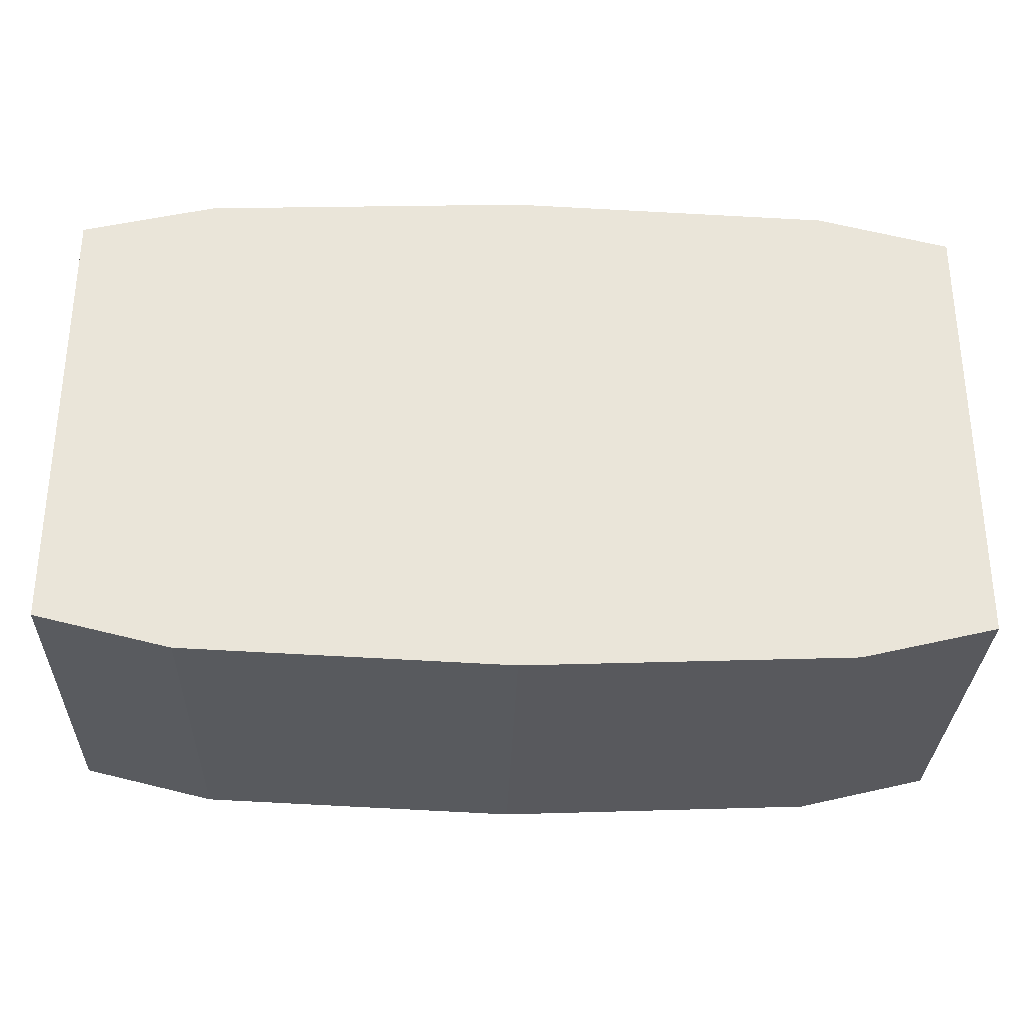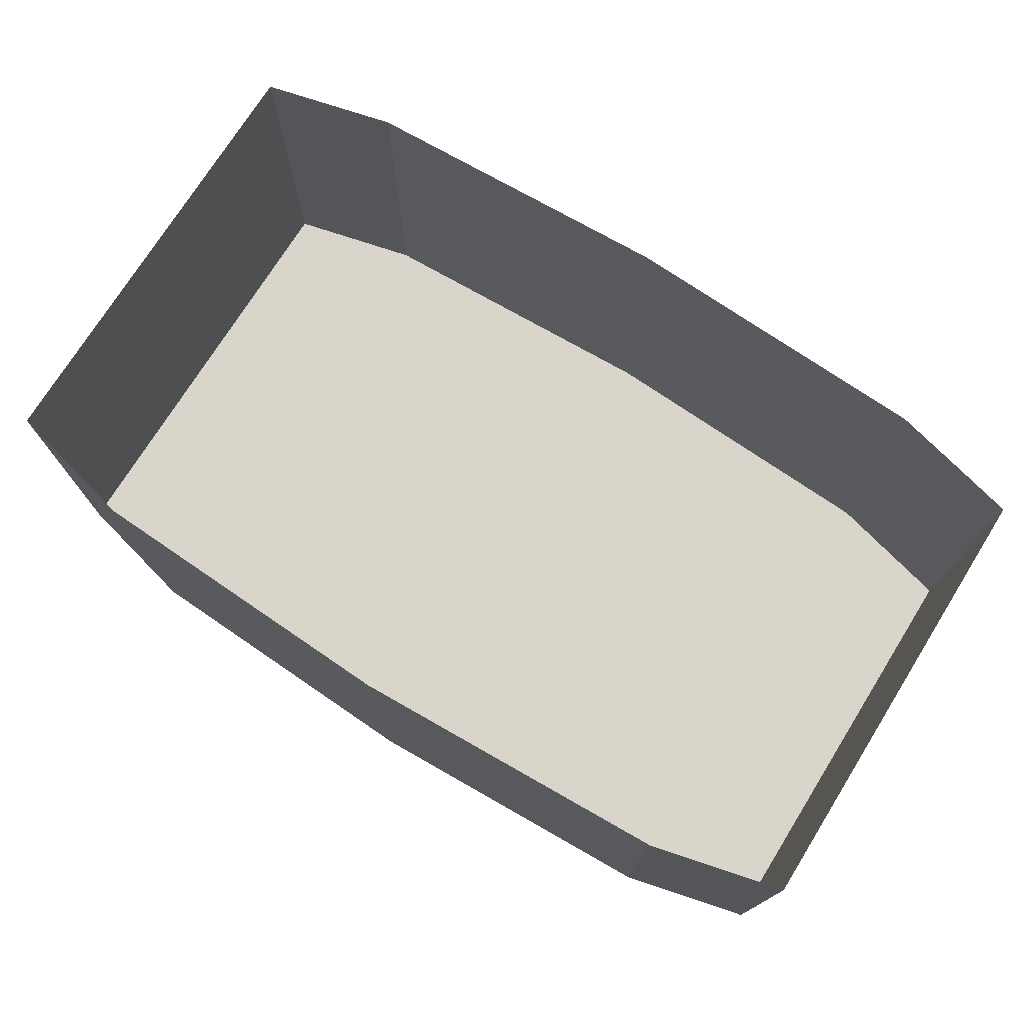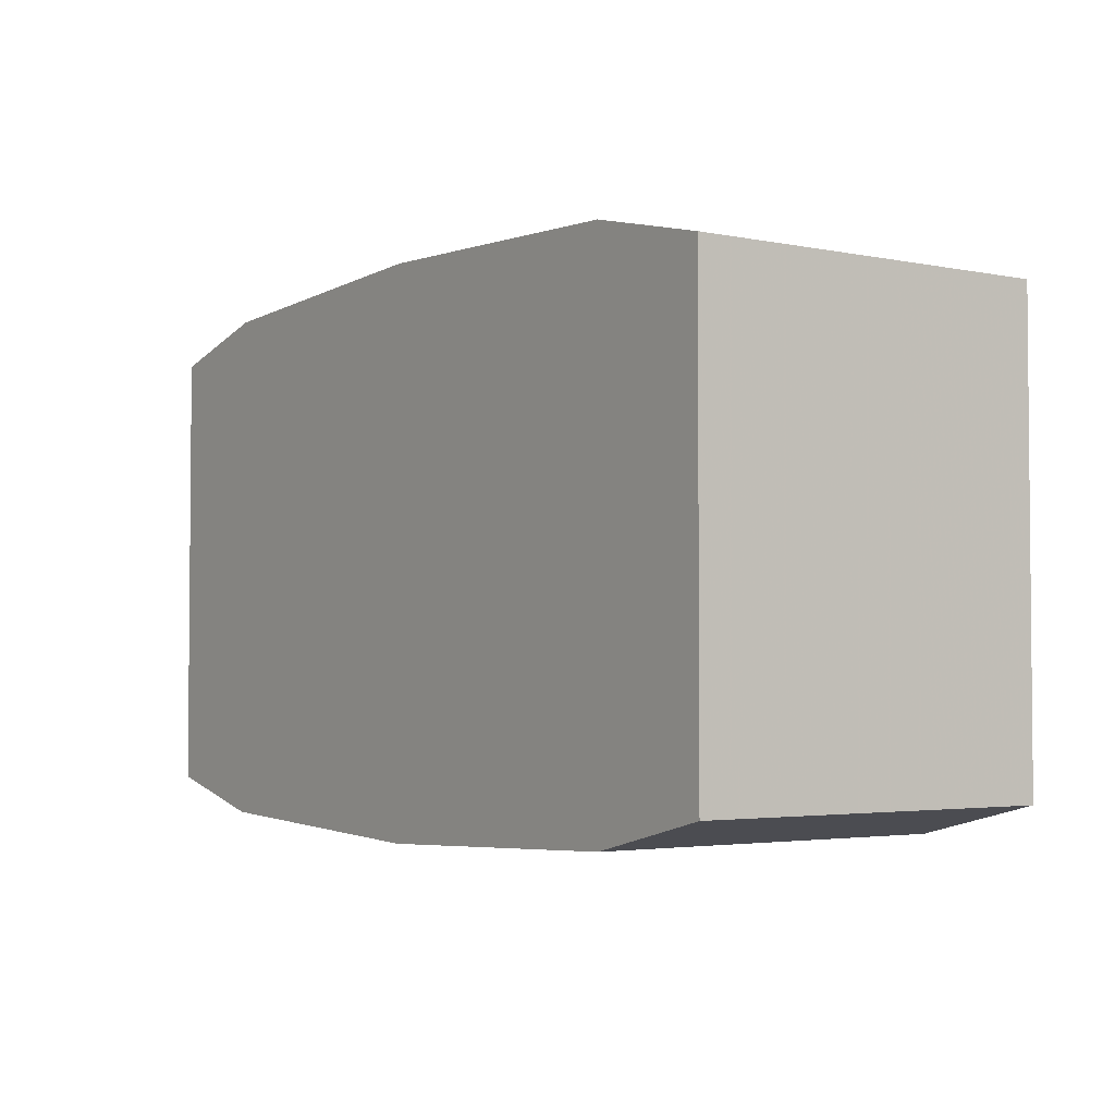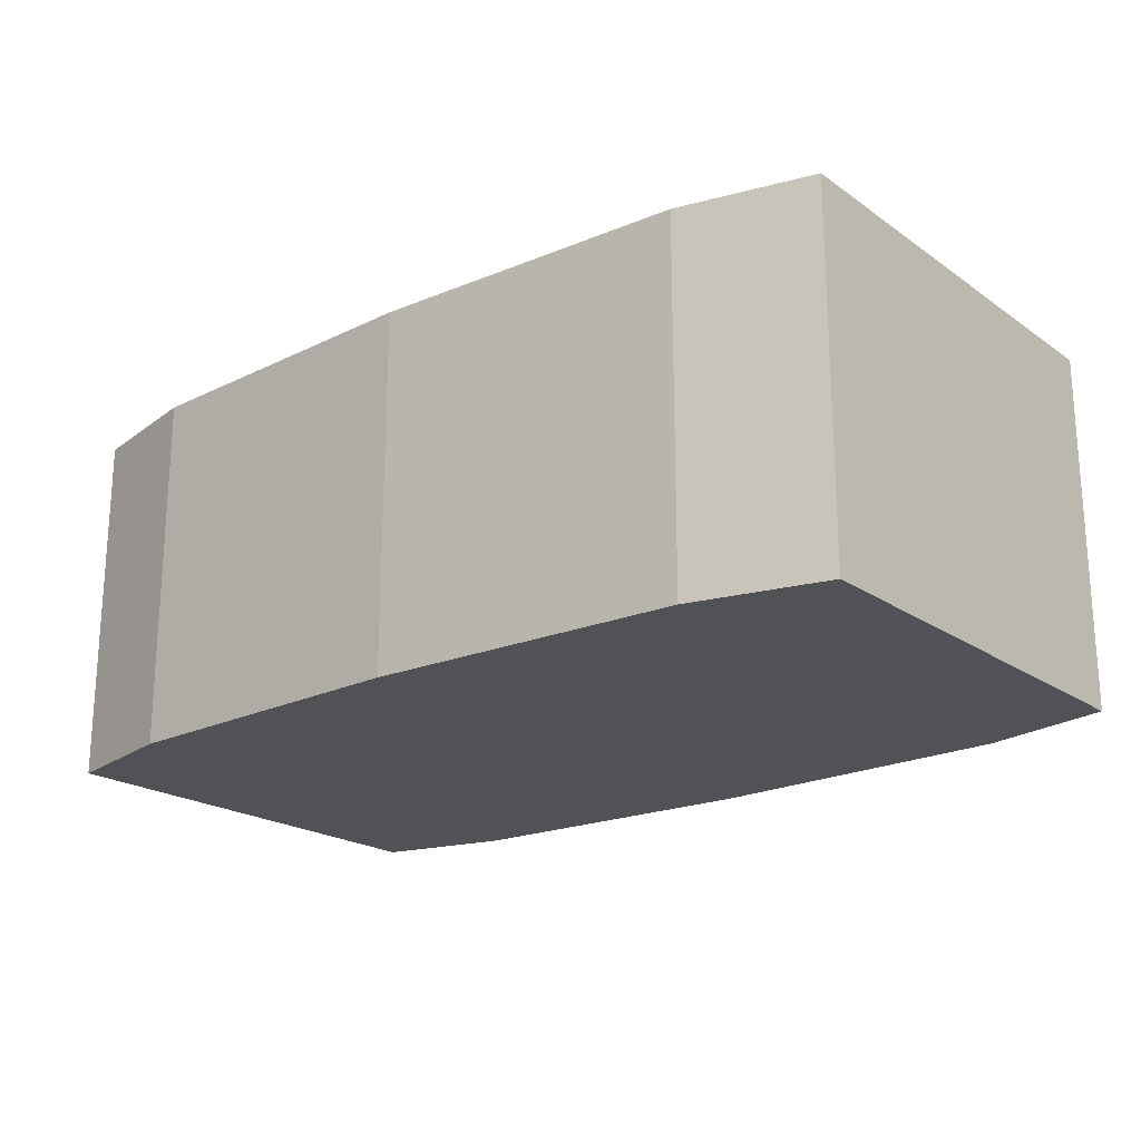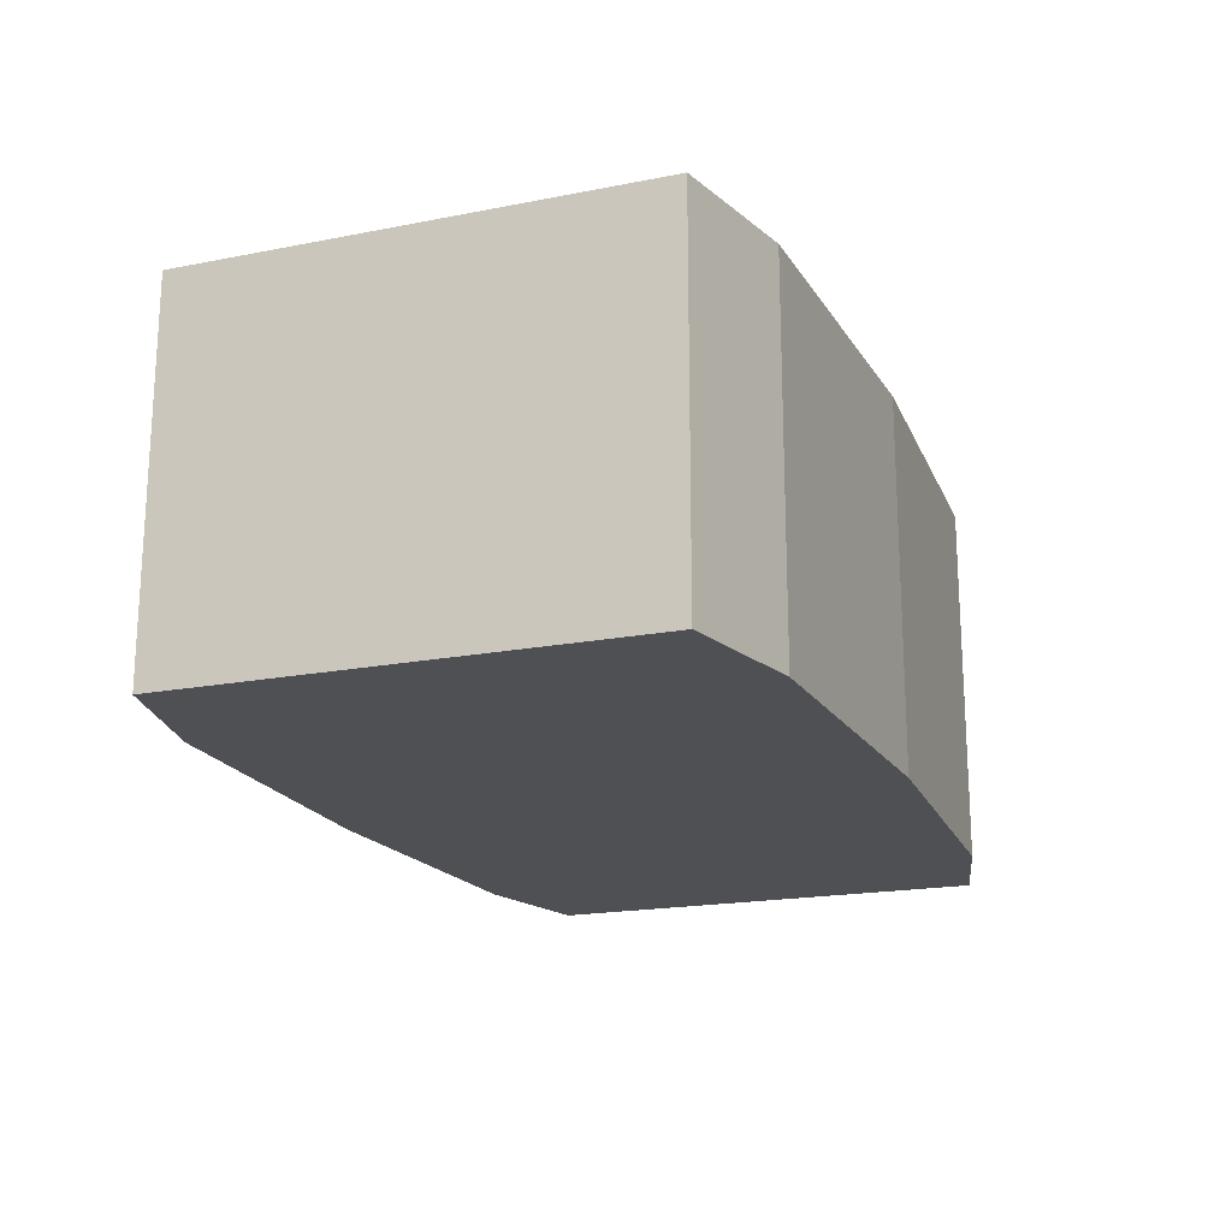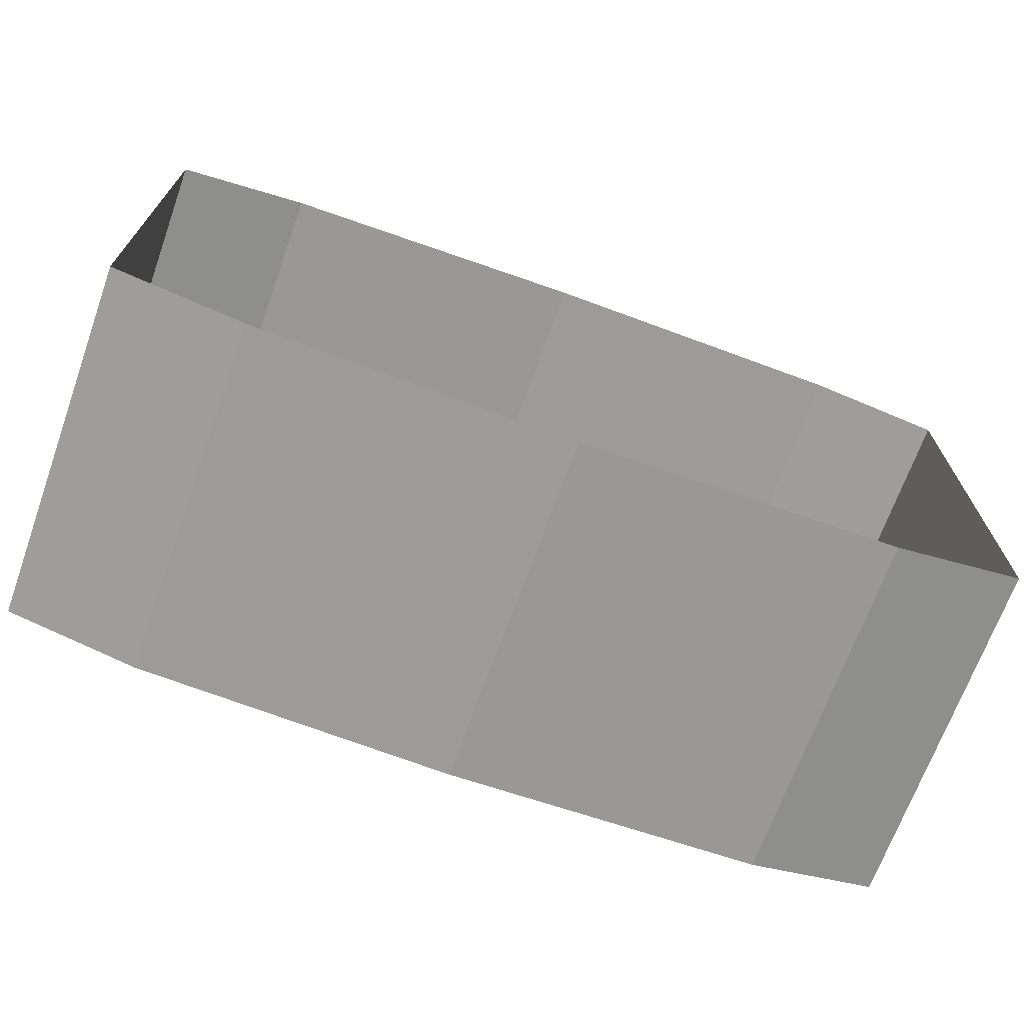
<metadata>
{"format":"obj","ext":"obj","renderer":"f3d","projection":"perspective","resolution":1024,"background":"white","views":[{"elev":-30.6,"azim":-1.8,"up":"+Z"},{"elev":74.4,"azim":-148.0,"up":"+Y"},{"elev":-3.1,"azim":55.4,"up":"+Z"},{"elev":-20.7,"azim":39.0,"up":"+Y"},{"elev":-18.8,"azim":-69.5,"up":"+Y"},{"elev":-69.3,"azim":160.2,"up":"+Z"}]}
</metadata>
<code>
v 0.3535 0 0.2854
v 0.5 0 0.25
v 0.5 0.4 0.25
v 0.3535 0.4 0.2854
v 0 0 0.3
v 0.3535 0 0.2854
v 0.3535 0.4 0.2854
v 0 0.4 0.3
v -0.3535 0 0.2854
v 0 0 0.3
v 0 0.4 0.3
v -0.3535 0.4 0.2854
v -0.5 0 0.25
v -0.3535 0 0.2854
v -0.3535 0.4 0.2854
v -0.5 0.4 0.25
v 0.3535 0 0.2854
v 0 0 0.3
v -0.3535 0 0.2854
v 0.3535 0 0.2854
v -0.3535 0 0.2854
v -0.5 0 0.25
v 0.5 0 0.25
v -0.3535 0 -0.2854
v -0.5 0 -0.25
v -0.5 0.4 -0.25
v -0.3535 0.4 -0.2854
v 0 0 -0.3
v -0.3535 0 -0.2854
v -0.3535 0.4 -0.2854
v 0 0.4 -0.3
v 0.3535 0 -0.2854
v 0 0 -0.3
v 0 0.4 -0.3
v 0.3535 0.4 -0.2854
v 0.5 0 -0.25
v 0.3535 0 -0.2854
v 0.3535 0.4 -0.2854
v 0.5 0.4 -0.25
v 0.3535 0 -0.2854
v 0 0 -0.3
v -0.3535 0 -0.2854
v 0.3535 0 -0.2854
v -0.3535 0 -0.2854
v -0.5 0 -0.25
v 0.5 0 -0.25
v -0.5 0 0.25
v -0.5 0 -0.25
v 0.5 0 -0.25
v 0.5 0 0.25
v 0.5 0 -0.25
v 0.5 0.4 -0.25
v 0.5 0.4 0.25
v 0.5 0 0.25
v -0.5 0 0.25
v -0.5 0.4 0.25
v -0.5 0.4 -0.25
v -0.5 0 -0.25
g mesh7400678
f 1 2 3
f 3 4 1
f 5 6 7
f 7 8 5
f 9 10 11
f 11 12 9
f 13 14 15
f 15 16 13
g mesh7400682
f 17 18 19
f 20 21 22
f 22 23 20
g mesh7400686
f 24 25 26
f 26 27 24
f 28 29 30
f 30 31 28
f 32 33 34
f 34 35 32
f 36 37 38
f 38 39 36
g mesh7400690
f 40 42 41
f 43 45 44
f 45 43 46
g mesh7400692
f 47 48 49
f 49 50 47
f 51 52 53
f 53 54 51
f 55 56 57
f 57 58 55

</code>
